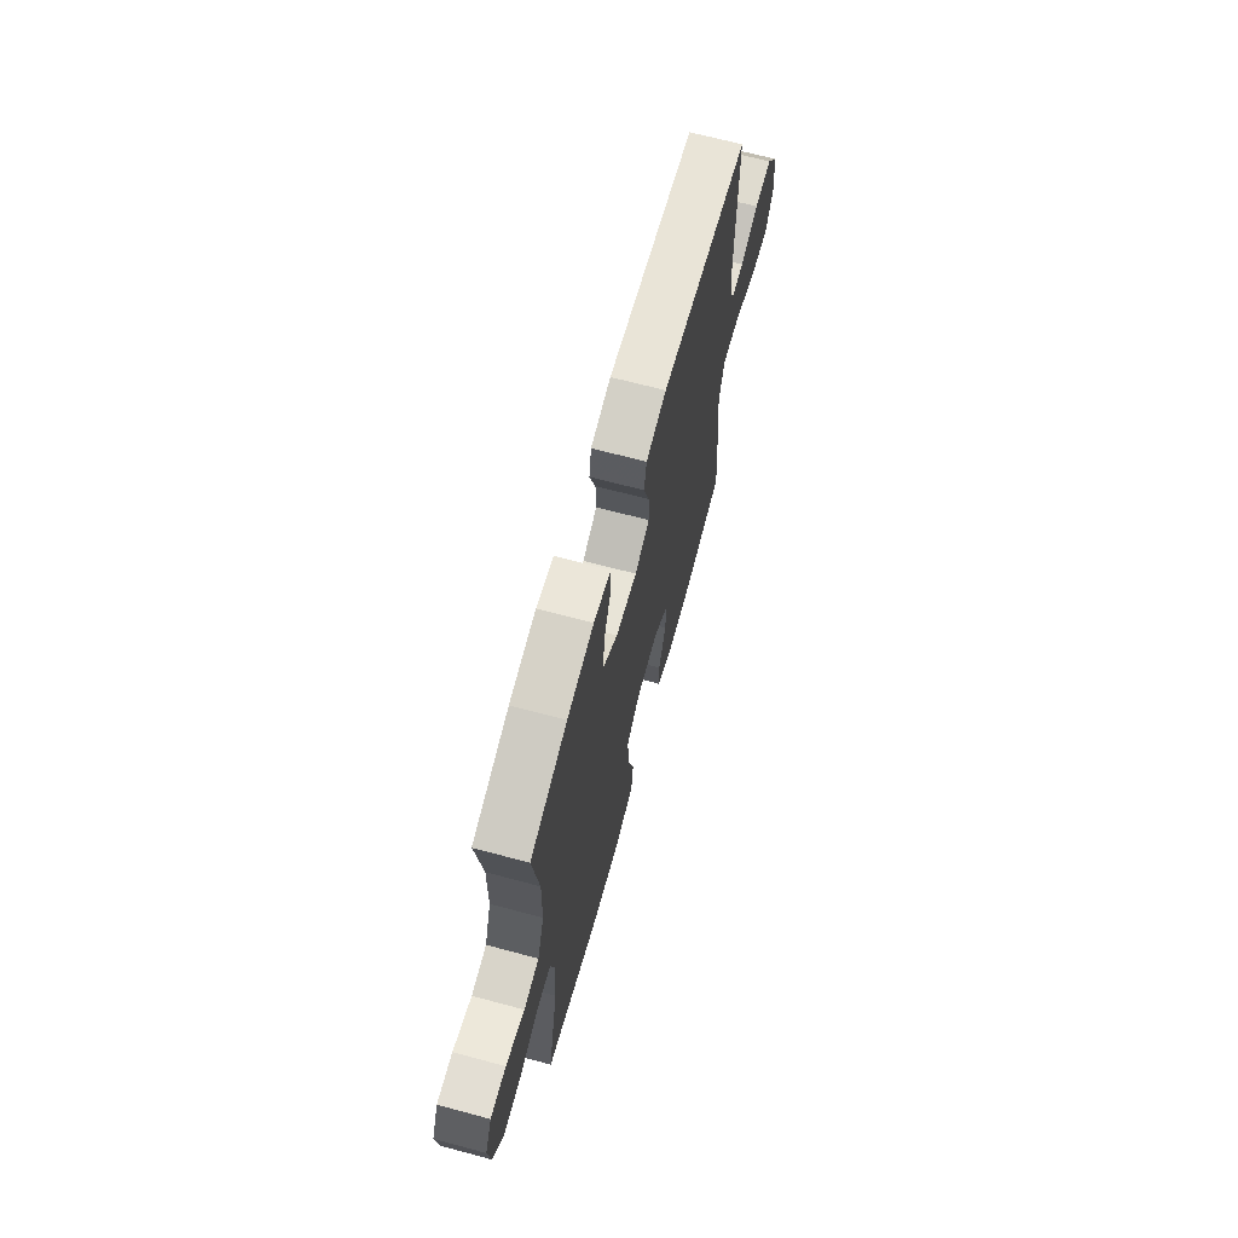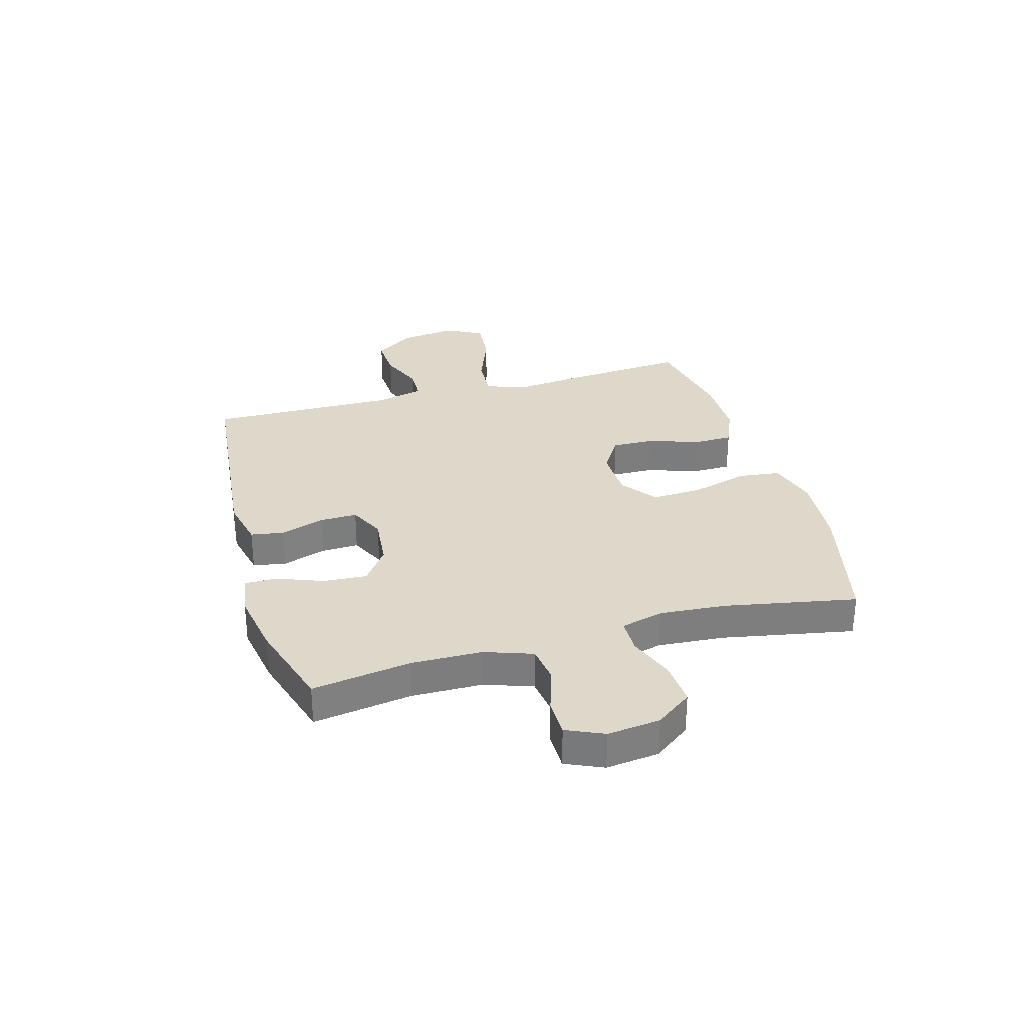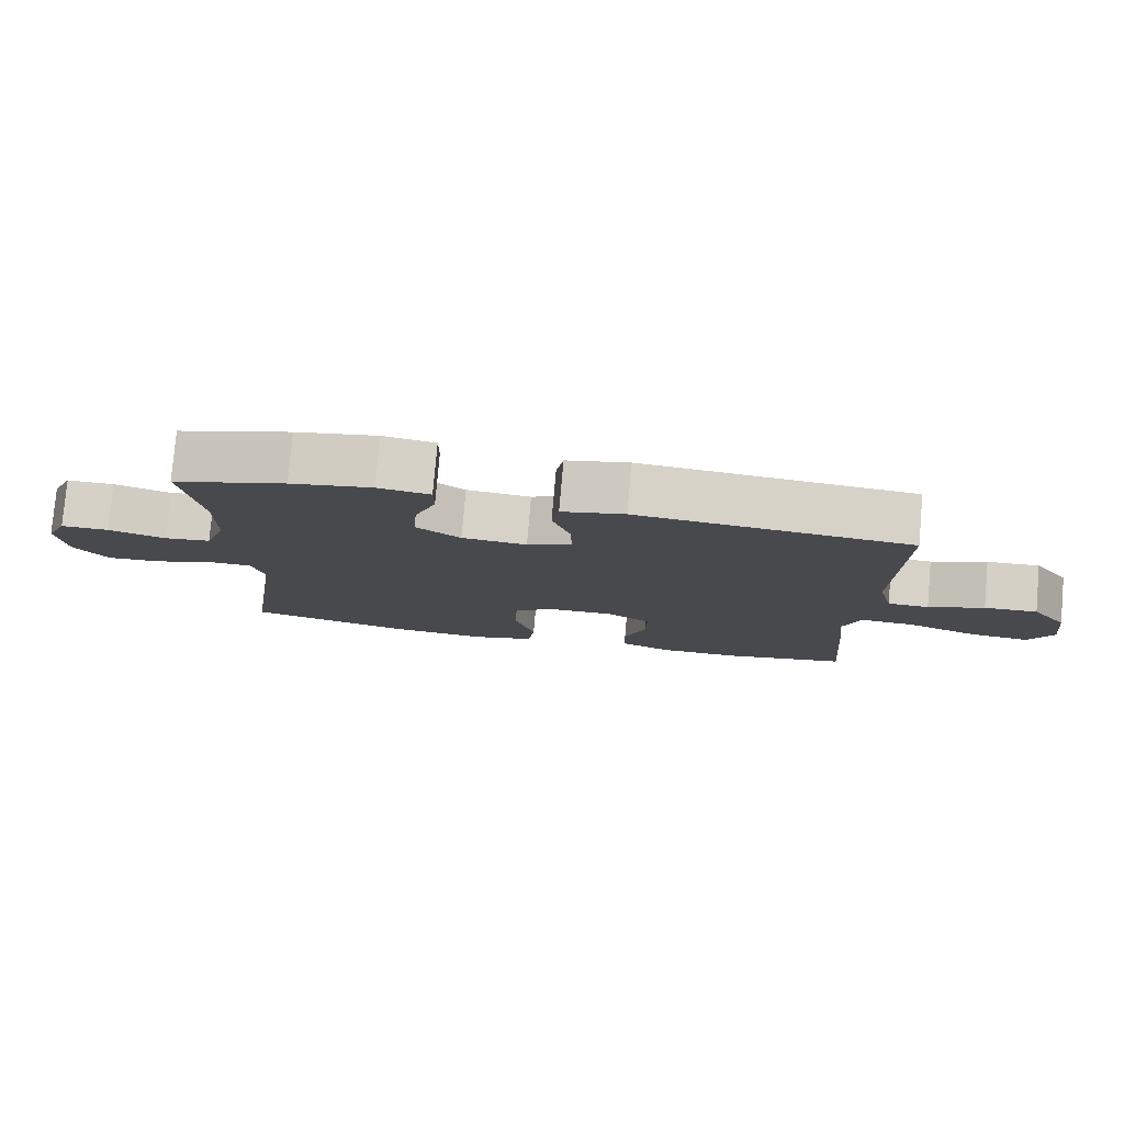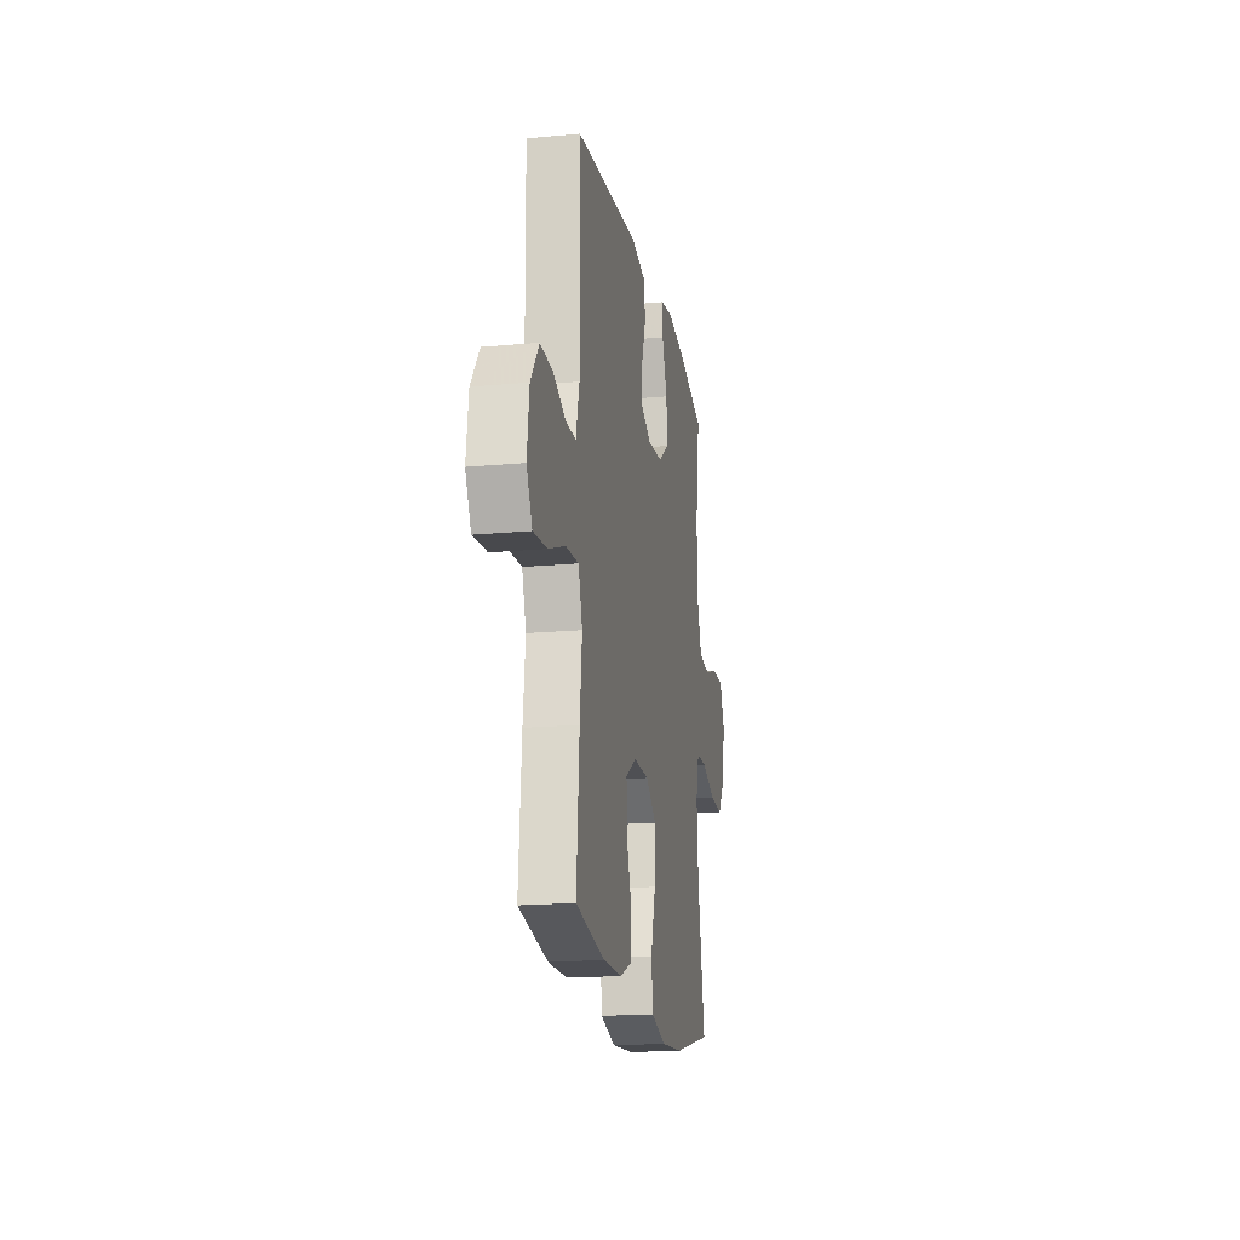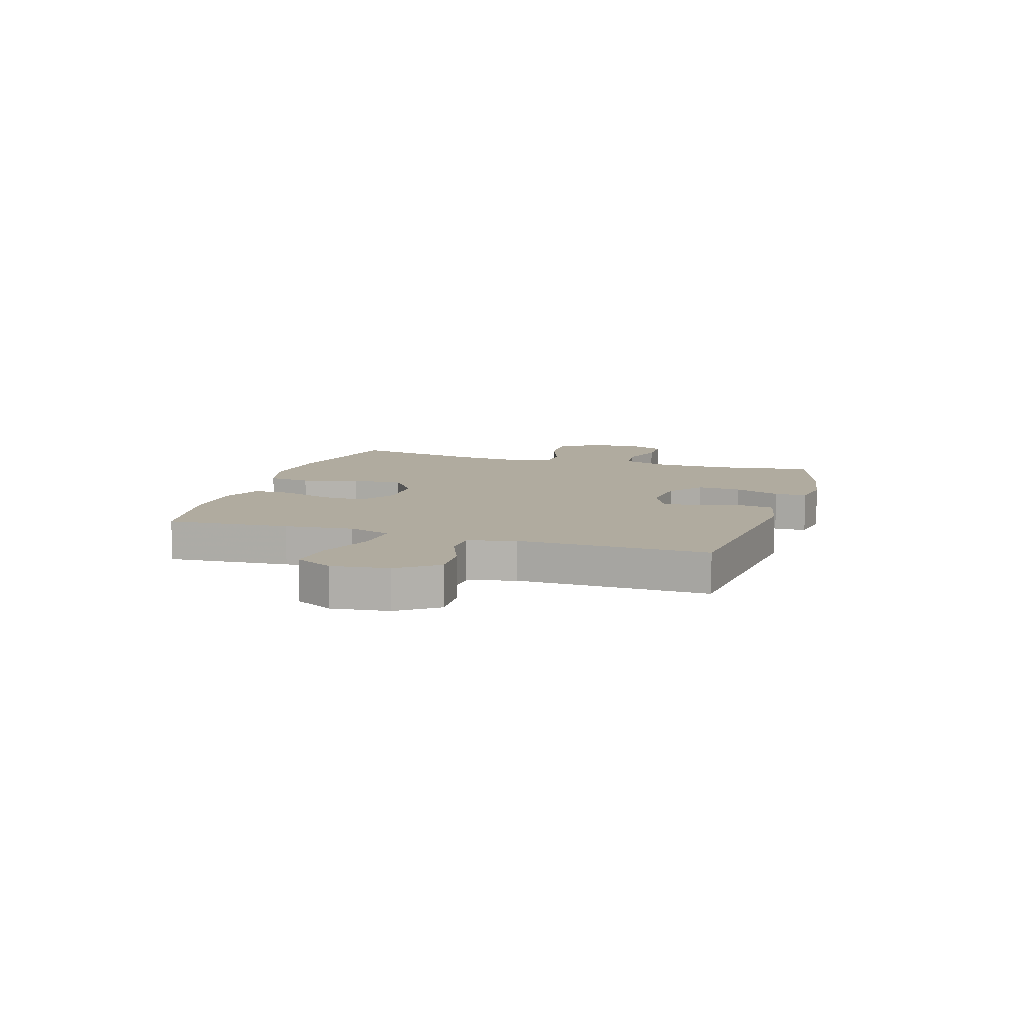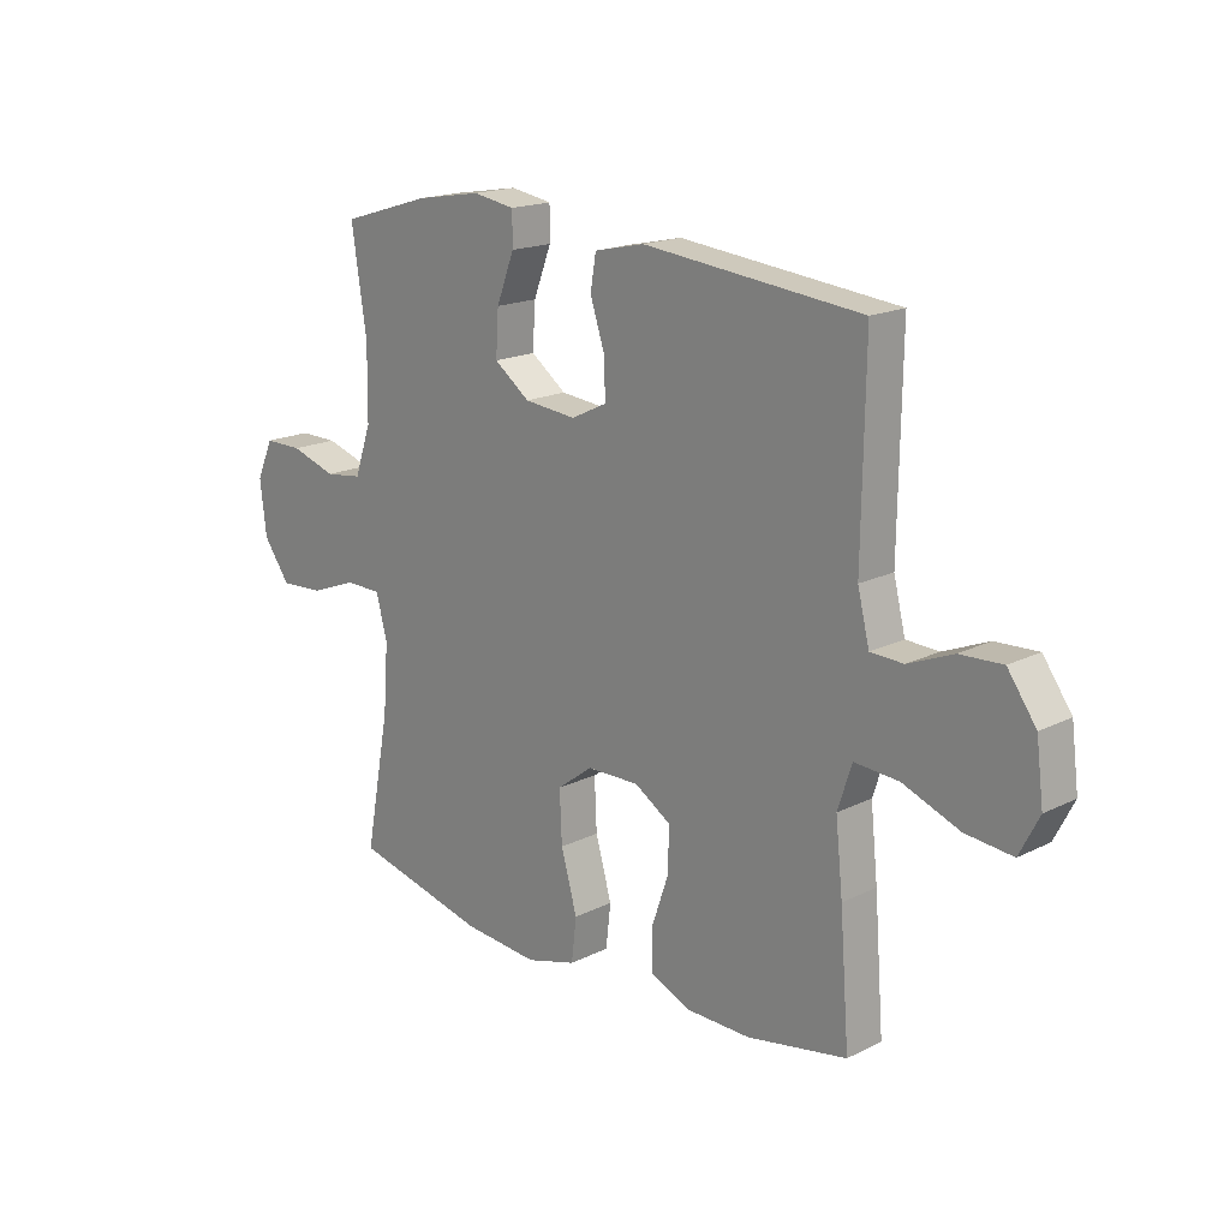
<metadata>
{"format":"obj","ext":"obj","renderer":"f3d","projection":"perspective","resolution":1024,"background":"white","views":[{"elev":67.3,"azim":105.1,"up":"+Z"},{"elev":31.0,"azim":74.2,"up":"+Y"},{"elev":78.8,"azim":-175.0,"up":"+Z"},{"elev":-17.9,"azim":-79.7,"up":"+Z"},{"elev":9.7,"azim":-72.5,"up":"+Y"},{"elev":17.8,"azim":-134.1,"up":"+Z"}]}
</metadata>
<code>
v -0.5 0.07 0.5
v -0.11 0.07 0.539
v -0.02 0.07 0.519
v -0.01 0.07 0.459
v -0.036 0.07 0.38
v -0.038 0.07 0.313
v 0.026 0.07 0.282
v 0.119 0.07 0.291
v 0.183 0.07 0.338
v 0.178 0.07 0.416
v 0.146 0.07 0.499
v 0.146 0.07 0.557
v 0.221 0.07 0.569
v 0.338 0.07 0.549
v 0.5 0.07 0.5
v 0.473 0.07 0.322
v 0.475 0.07 0.194
v 0.505 0.07 0.108
v 0.572 0.07 0.099
v 0.654 0.07 0.125
v 0.723 0.07 0.125
v 0.753 0.07 0.058
v 0.742 0.07 -0.037
v 0.694 0.07 -0.103
v 0.615 0.07 -0.098
v 0.53 0.07 -0.066
v 0.466 0.07 -0.067
v 0.446 0.07 -0.143
v 0.455 0.07 -0.263
v 0.5 0.07 -0.5
v 0.26 0.07 -0.557
v 0.124 0.07 -0.568
v 0.034 0.07 -0.542
v 0.025 0.07 -0.465
v 0.054 0.07 -0.363
v 0.058 0.07 -0.272
v -0.006 0.07 -0.224
v -0.1 0.07 -0.222
v -0.165 0.07 -0.263
v -0.163 0.07 -0.341
v -0.132 0.07 -0.431
v -0.133 0.07 -0.502
v -0.206 0.07 -0.533
v -0.321 0.07 -0.534
v -0.5 0.07 -0.5
v -0.483 0.07 -0.28
v -0.47 0.07 -0.157
v -0.495 0.07 -0.08
v -0.574 0.07 -0.085
v -0.676 0.07 -0.124
v -0.76 0.07 -0.132
v -0.795 0.07 -0.064
v -0.782 0.07 0.038
v -0.731 0.07 0.109
v -0.655 0.07 0.105
v -0.575 0.07 0.072
v -0.516 0.07 0.074
v -0.495 0.07 0.159
v -0.5 0 0.5
v -0.11 0 0.539
v -0.02 0 0.519
v -0.01 0 0.459
v -0.036 0 0.38
v -0.038 0 0.313
v 0.026 0 0.282
v 0.119 0 0.291
v 0.183 0 0.338
v 0.178 0 0.416
v 0.146 0 0.499
v 0.146 0 0.557
v 0.221 0 0.569
v 0.338 0 0.549
v 0.5 0 0.5
v 0.473 0 0.322
v 0.475 0 0.194
v 0.505 0 0.108
v 0.572 0 0.099
v 0.654 0 0.125
v 0.723 0 0.125
v 0.753 0 0.058
v 0.742 0 -0.037
v 0.694 0 -0.103
v 0.615 0 -0.098
v 0.53 0 -0.066
v 0.466 0 -0.067
v 0.446 0 -0.143
v 0.455 0 -0.263
v 0.5 0 -0.5
v 0.26 0 -0.557
v 0.124 0 -0.568
v 0.034 0 -0.542
v 0.025 0 -0.465
v 0.054 0 -0.363
v 0.058 0 -0.272
v -0.006 0 -0.224
v -0.1 0 -0.222
v -0.165 0 -0.263
v -0.163 0 -0.341
v -0.132 0 -0.431
v -0.133 0 -0.502
v -0.206 0 -0.533
v -0.321 0 -0.534
v -0.5 0 -0.5
v -0.483 0 -0.28
v -0.47 0 -0.157
v -0.495 0 -0.08
v -0.574 0 -0.085
v -0.676 0 -0.124
v -0.76 0 -0.132
v -0.795 0 -0.064
v -0.782 0 0.038
v -0.731 0 0.109
v -0.655 0 0.105
v -0.575 0 0.072
v -0.516 0 0.074
v -0.495 0 0.159
f 53 54 55 56
f 53 56 57
f 52 53 57
f 49 50 51 52
f 48 49 52 57
f 47 48 57 58
f 45 46 47
f 44 45 47
f 40 41 42 43
f 39 40 43 44
f 32 33 34 35
f 32 35 36
f 29 30 31 32
f 28 29 32 36
f 27 28 36 37
f 23 24 25 26
f 23 26 27
f 22 23 27
f 19 20 21 22
f 18 19 22 27
f 17 18 27 37
f 13 14 15 16
f 10 11 12 13
f 9 10 13 16
f 8 9 16 17
f 2 3 4 5
f 2 5 6
f 1 2 6
f 58 1 6 7
f 39 44 47 58
f 38 39 58 7
f 17 37 38
f 7 8 17 38
f 114 113 112 111
f 115 114 111
f 115 111 110
f 110 109 108 107
f 115 110 107 106
f 116 115 106 105
f 105 104 103
f 105 103 102
f 101 100 99 98
f 102 101 98 97
f 93 92 91 90
f 94 93 90
f 90 89 88 87
f 94 90 87 86
f 95 94 86 85
f 84 83 82 81
f 85 84 81
f 85 81 80
f 80 79 78 77
f 85 80 77 76
f 95 85 76 75
f 74 73 72 71
f 71 70 69 68
f 74 71 68 67
f 75 74 67 66
f 63 62 61 60
f 64 63 60
f 64 60 59
f 65 64 59 116
f 116 105 102 97
f 65 116 97 96
f 96 95 75
f 96 75 66 65
f 1 59 60 2
f 2 60 61 3
f 3 61 62 4
f 4 62 63 5
f 5 63 64 6
f 6 64 65 7
f 7 65 66 8
f 8 66 67 9
f 9 67 68 10
f 10 68 69 11
f 11 69 70 12
f 12 70 71 13
f 13 71 72 14
f 14 72 73 15
f 15 73 74 16
f 16 74 75 17
f 17 75 76 18
f 18 76 77 19
f 19 77 78 20
f 20 78 79 21
f 21 79 80 22
f 22 80 81 23
f 23 81 82 24
f 24 82 83 25
f 25 83 84 26
f 26 84 85 27
f 27 85 86 28
f 28 86 87 29
f 29 87 88 30
f 30 88 89 31
f 31 89 90 32
f 32 90 91 33
f 33 91 92 34
f 34 92 93 35
f 35 93 94 36
f 36 94 95 37
f 37 95 96 38
f 38 96 97 39
f 39 97 98 40
f 40 98 99 41
f 41 99 100 42
f 42 100 101 43
f 43 101 102 44
f 44 102 103 45
f 45 103 104 46
f 46 104 105 47
f 47 105 106 48
f 48 106 107 49
f 49 107 108 50
f 50 108 109 51
f 51 109 110 52
f 52 110 111 53
f 53 111 112 54
f 54 112 113 55
f 55 113 114 56
f 56 114 115 57
f 57 115 116 58
f 58 116 59 1

</code>
